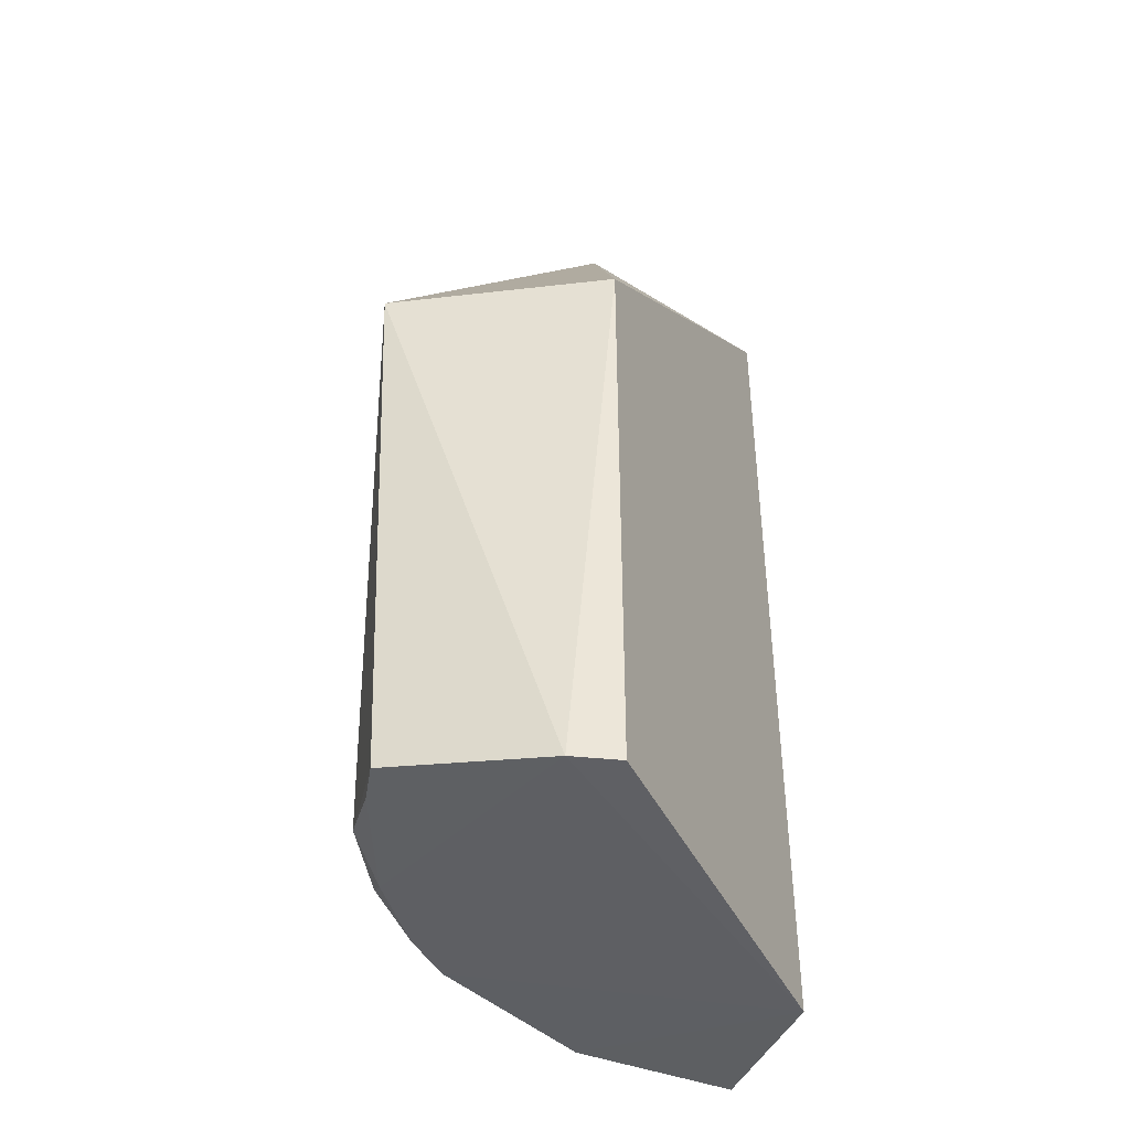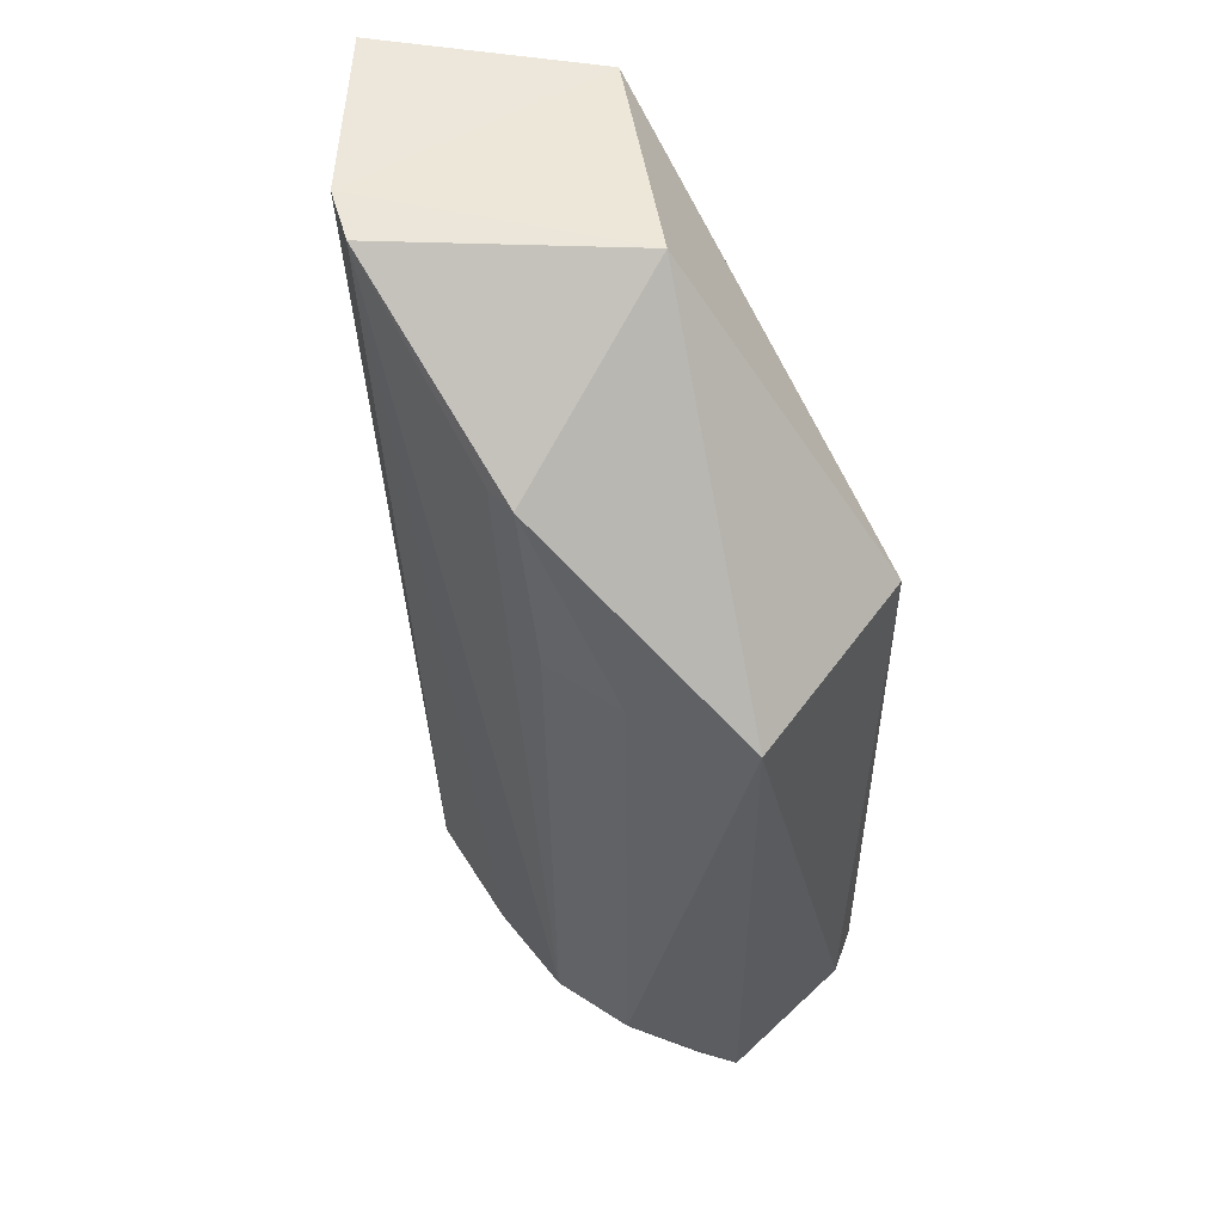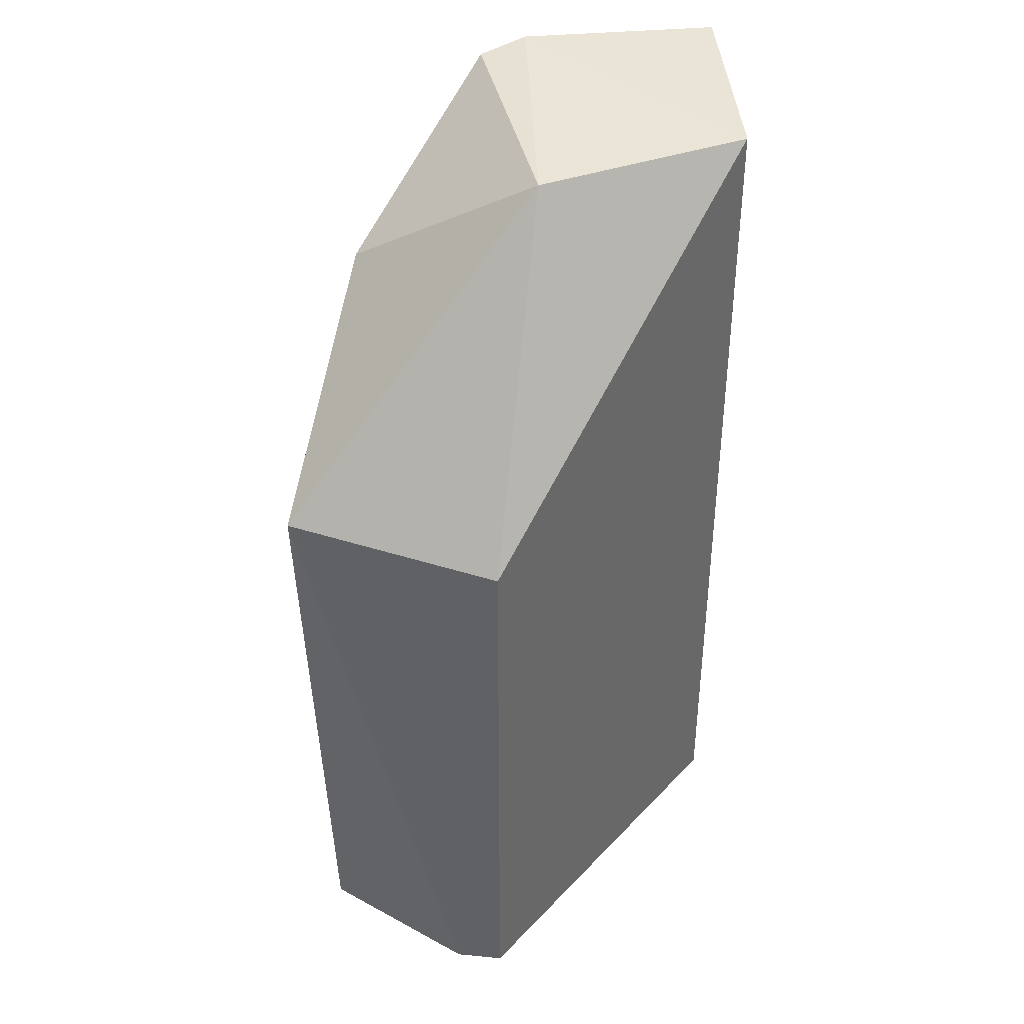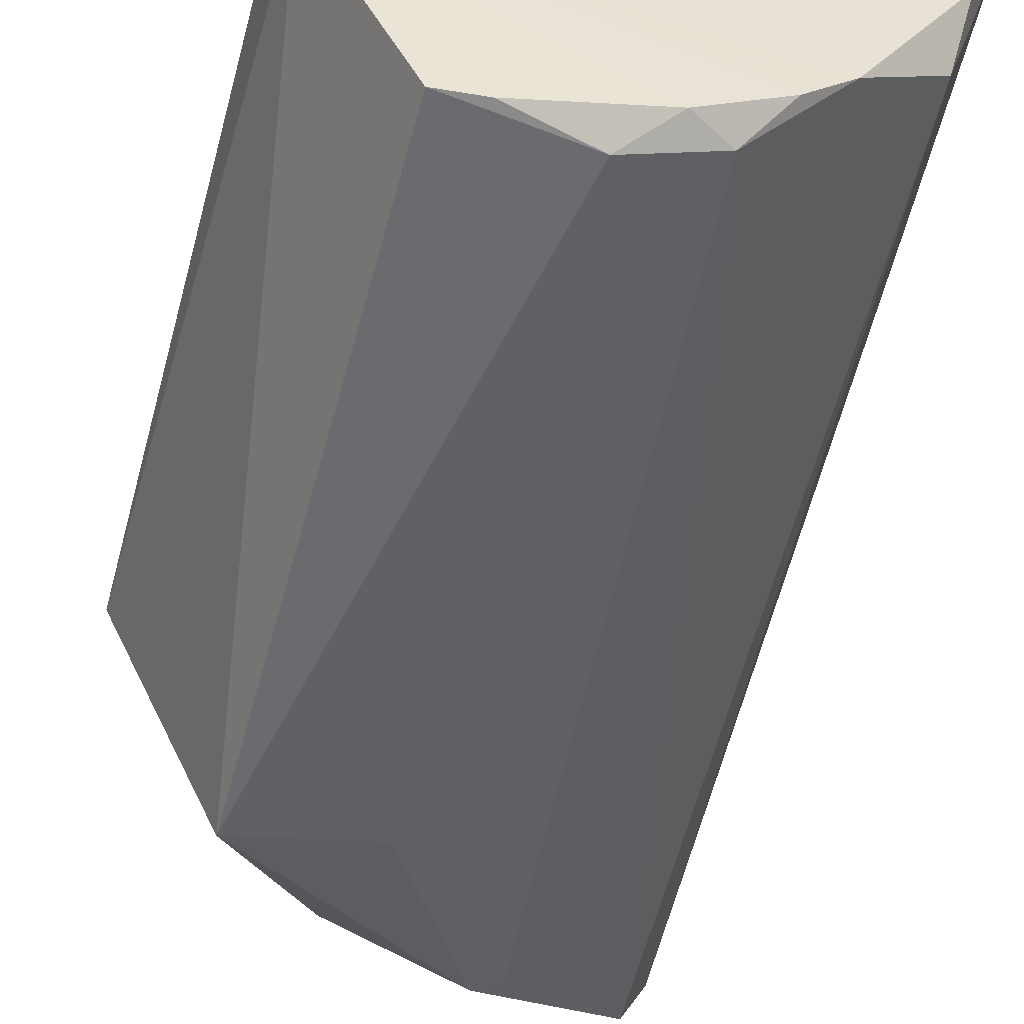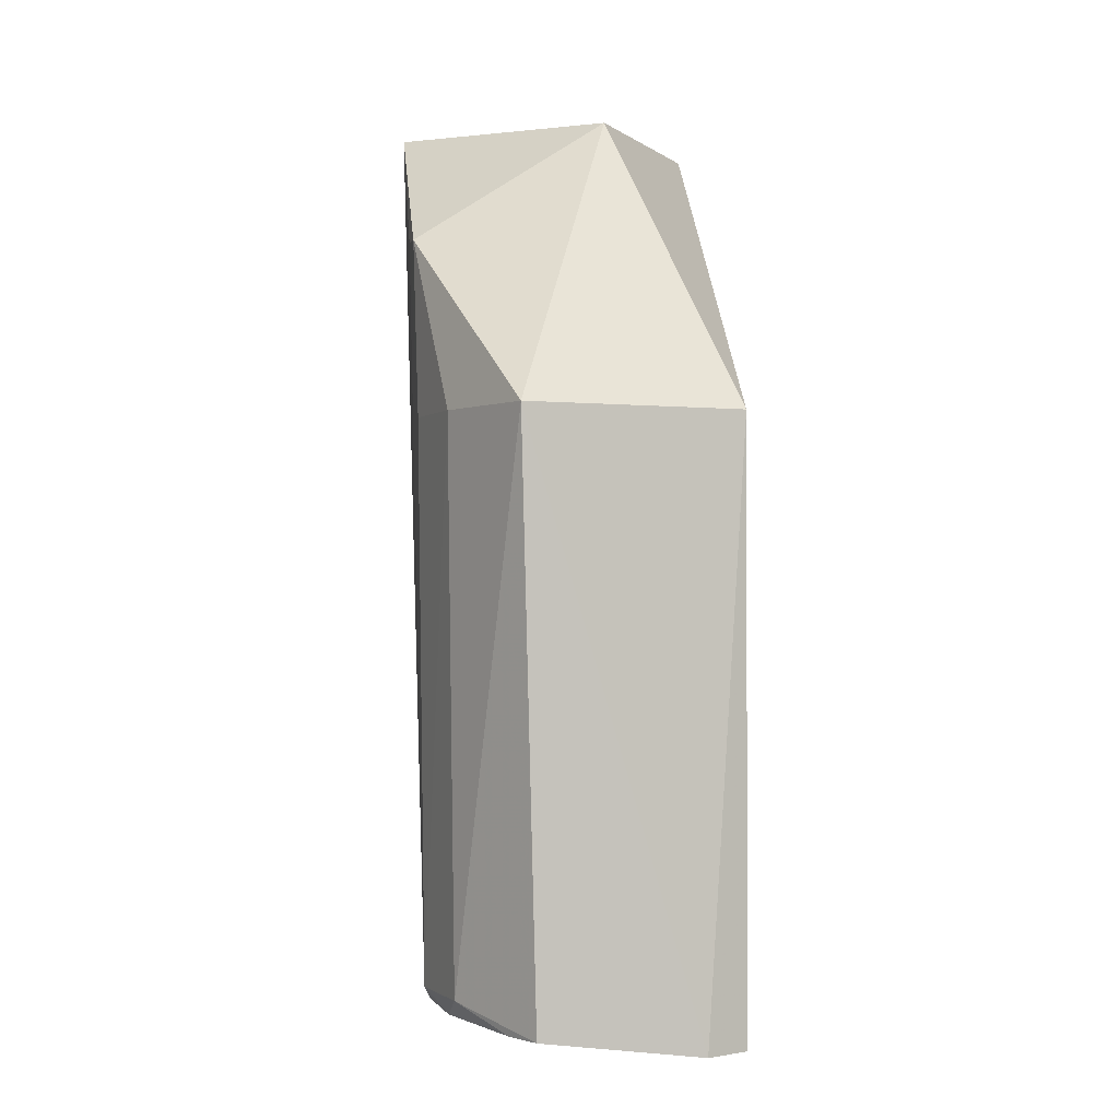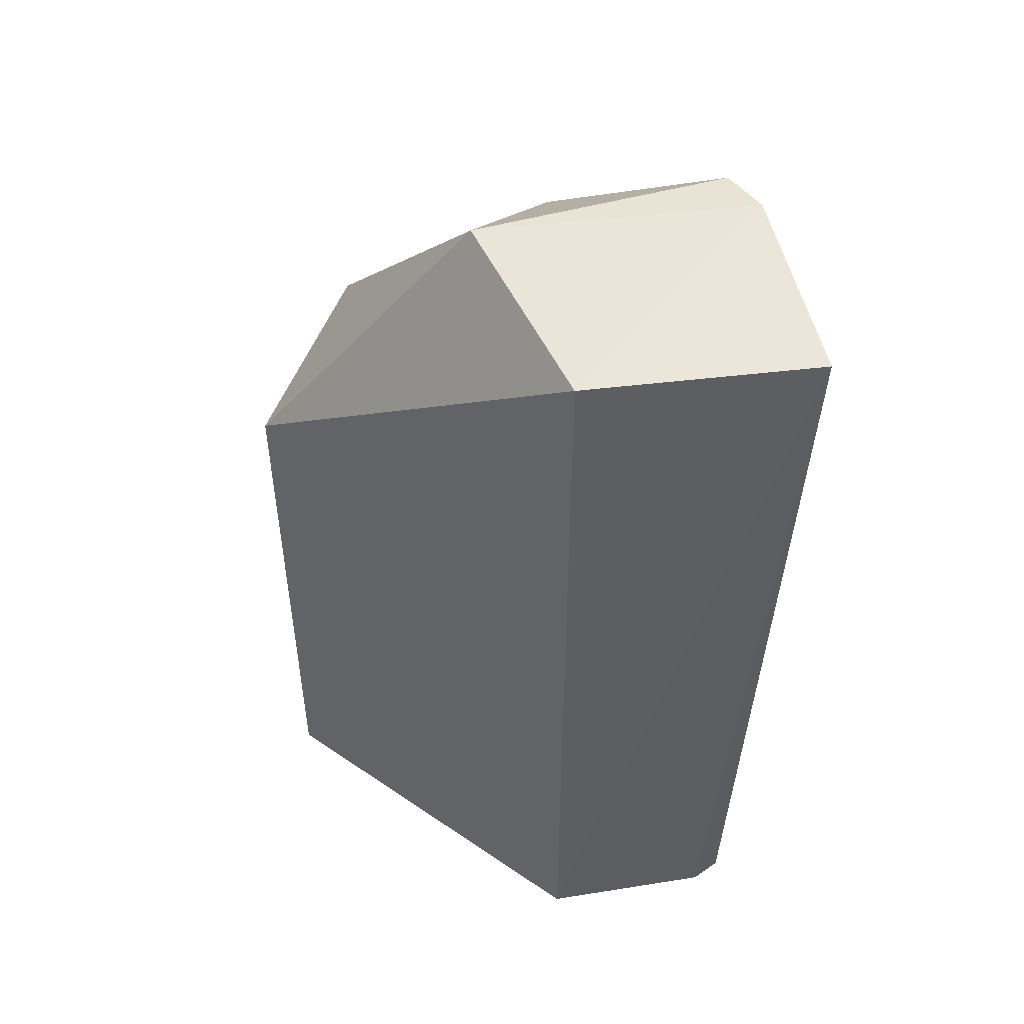
<metadata>
{"format":"obj","ext":"obj","renderer":"f3d","projection":"perspective","resolution":1024,"background":"white","views":[{"elev":-43.8,"azim":-107.0,"up":"+Y"},{"elev":51.8,"azim":-170.2,"up":"+Y"},{"elev":40.6,"azim":-93.4,"up":"+Y"},{"elev":-52.4,"azim":-14.8,"up":"+Z"},{"elev":-1.1,"azim":-137.9,"up":"+Y"},{"elev":50.4,"azim":-5.0,"up":"+Y"}]}
</metadata>
<code>
v 0.006116 -0.02705 0.0004816
v 0.005665 -0.03861 0.0004318
v 0.005413 -0.027 -0.002859
v 0.0004143 -0.03124 -0.005727
v -0.0008508 -0.03124 -0.002981
v 0.002982 -0.03859 -0.004803
v 0.005642 -0.0386 -0.0005858
v 0.003089 -0.02712 0.0005487
v 0.003318 -0.02887 -0.004695
v -0.0007362 -0.03918 -0.003616
v 0.005738 -0.02692 -0.002216
v 0.00502 -0.03855 -0.00265
v 0.003089 -0.03918 0.0005487
v 0.002088 -0.02712 -0.002285
v 0.001994 -0.03124 -0.005381
v 0.003665 -0.02885 -0.00443
v 0.0004206 -0.03889 -0.005439
v 0.005357 -0.03898 0.0004615
v -0.0008508 -0.03918 -0.002981
v 0.003045 -0.03124 -0.004869
v 0.001943 -0.03859 -0.005299
v 0.005223 -0.03889 -0.001654
v 0.002503 -0.03889 -0.004839
v 0.0009461 -0.03889 -0.005367
v 0.004 -0.03889 -0.003712
v 0.003459 -0.03889 -0.004222
f 7 1 2
f 10 5 4
f 11 1 7
f 11 8 1
f 12 11 7
f 12 3 11
f 13 1 8
f 14 4 5
f 14 5 8
f 14 9 4
f 14 3 9
f 14 11 3
f 14 8 11
f 15 4 9
f 16 9 3
f 16 3 6
f 17 10 4
f 18 2 1
f 18 1 13
f 18 7 2
f 19 5 10
f 19 10 13
f 19 13 8
f 19 8 5
f 20 15 9
f 20 6 15
f 20 16 6
f 20 9 16
f 21 15 6
f 21 17 4
f 21 4 15
f 22 12 7
f 22 7 18
f 22 18 13
f 23 21 6
f 24 17 21
f 24 21 23
f 24 23 10
f 24 10 17
f 25 12 22
f 25 22 13
f 25 13 10
f 25 6 3
f 25 3 12
f 26 23 6
f 26 6 25
f 26 25 10
f 26 10 23

</code>
